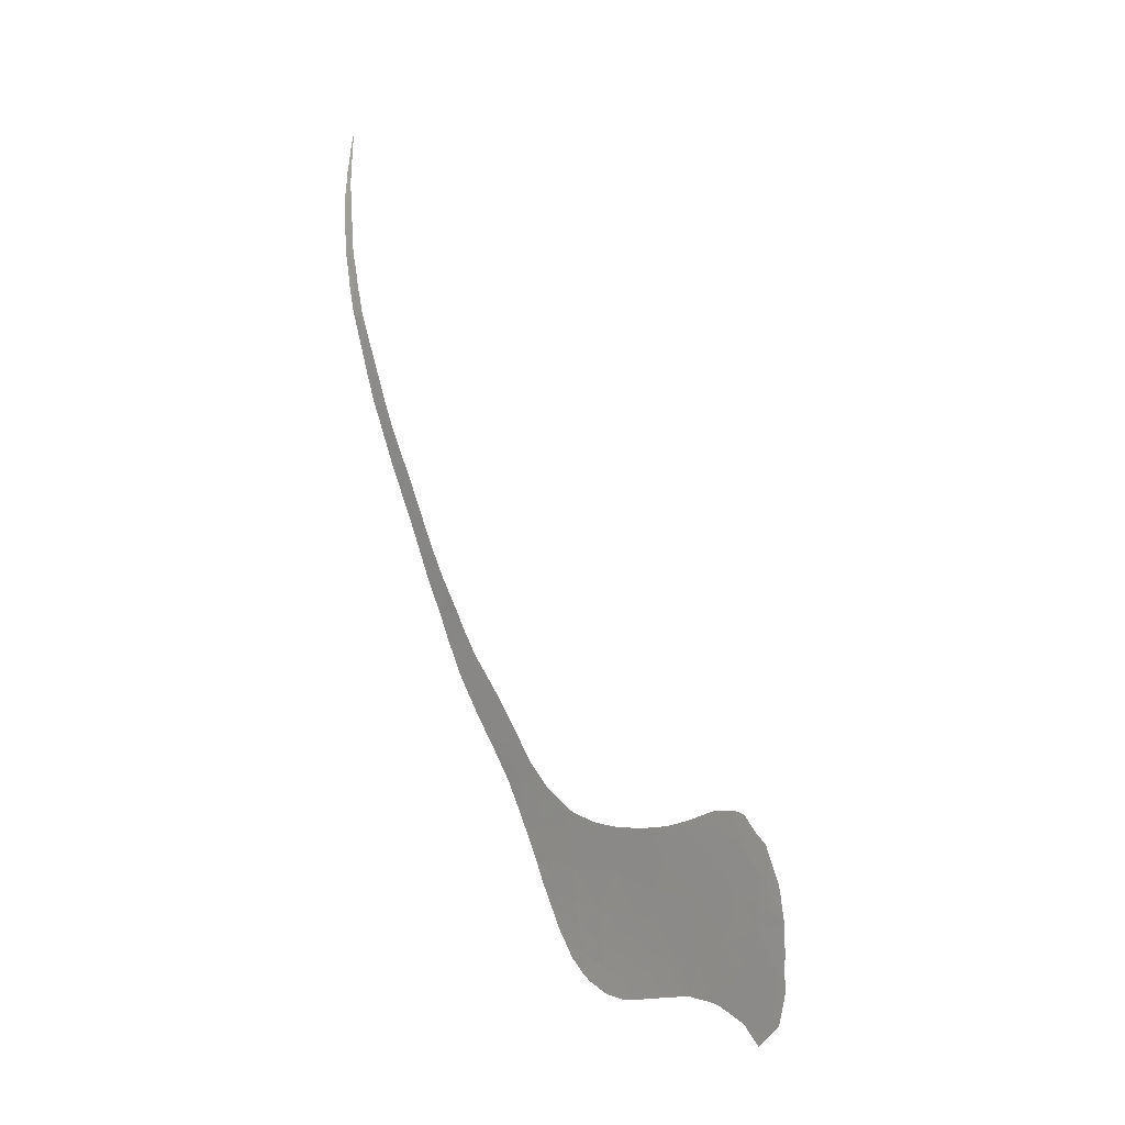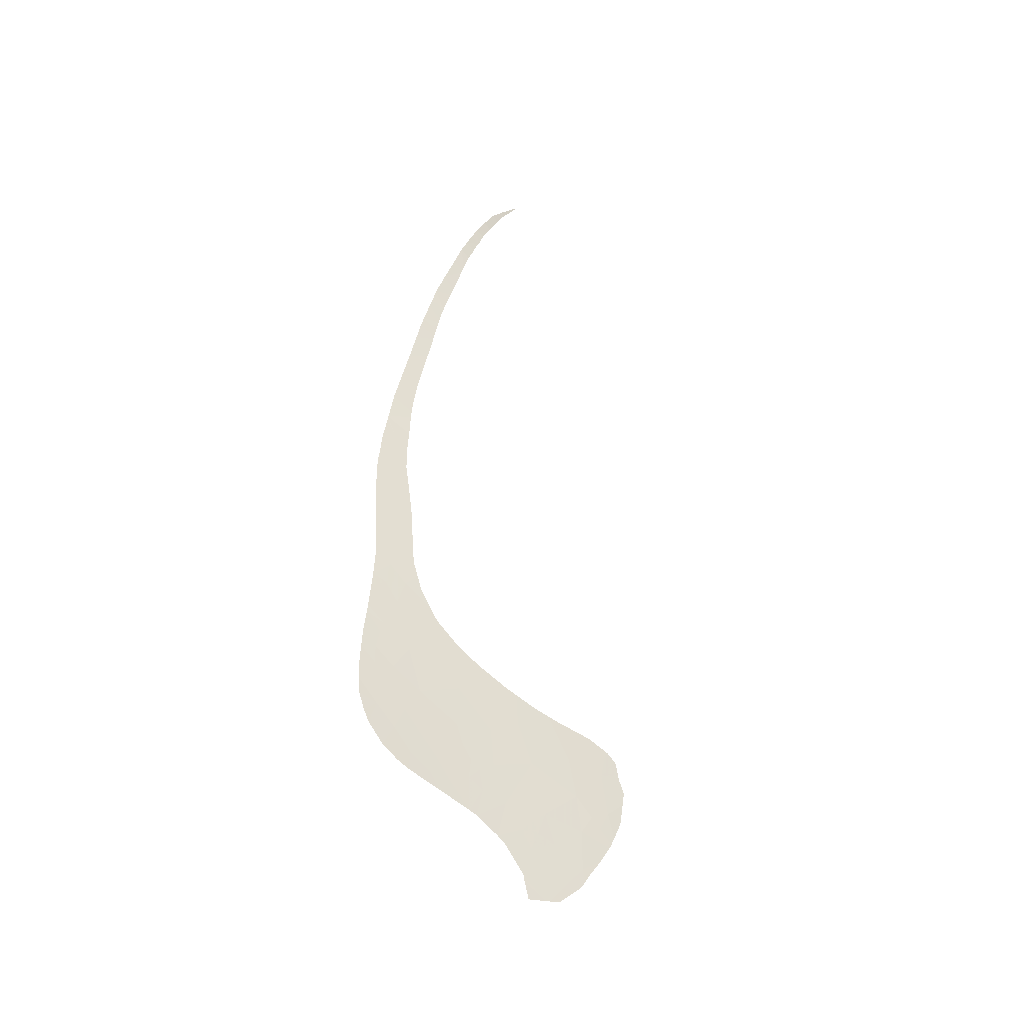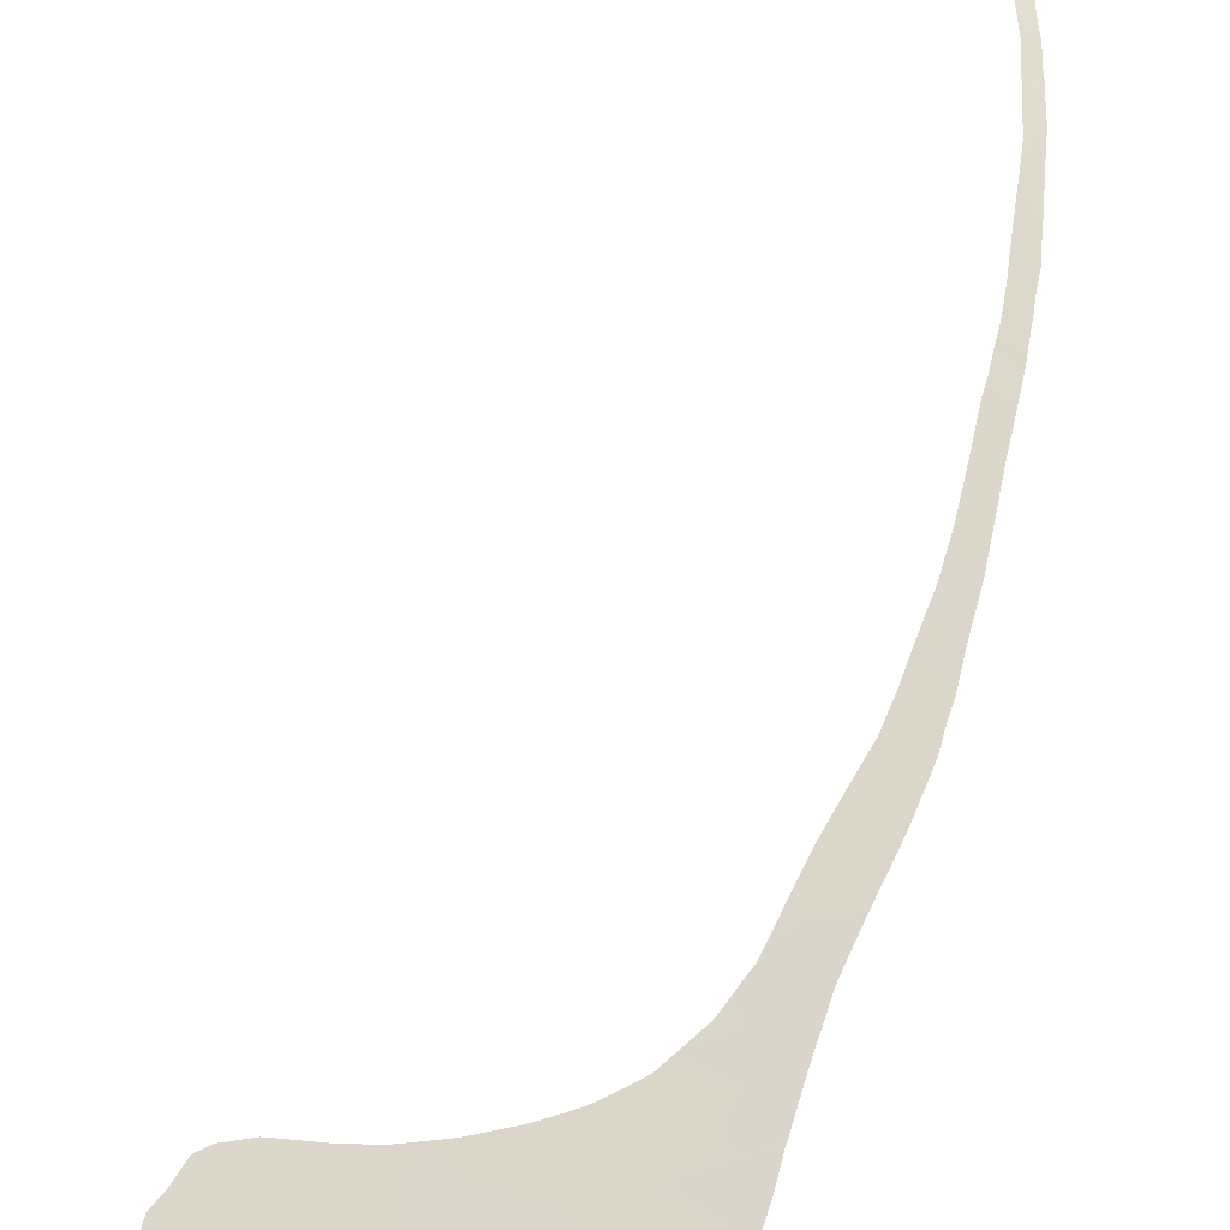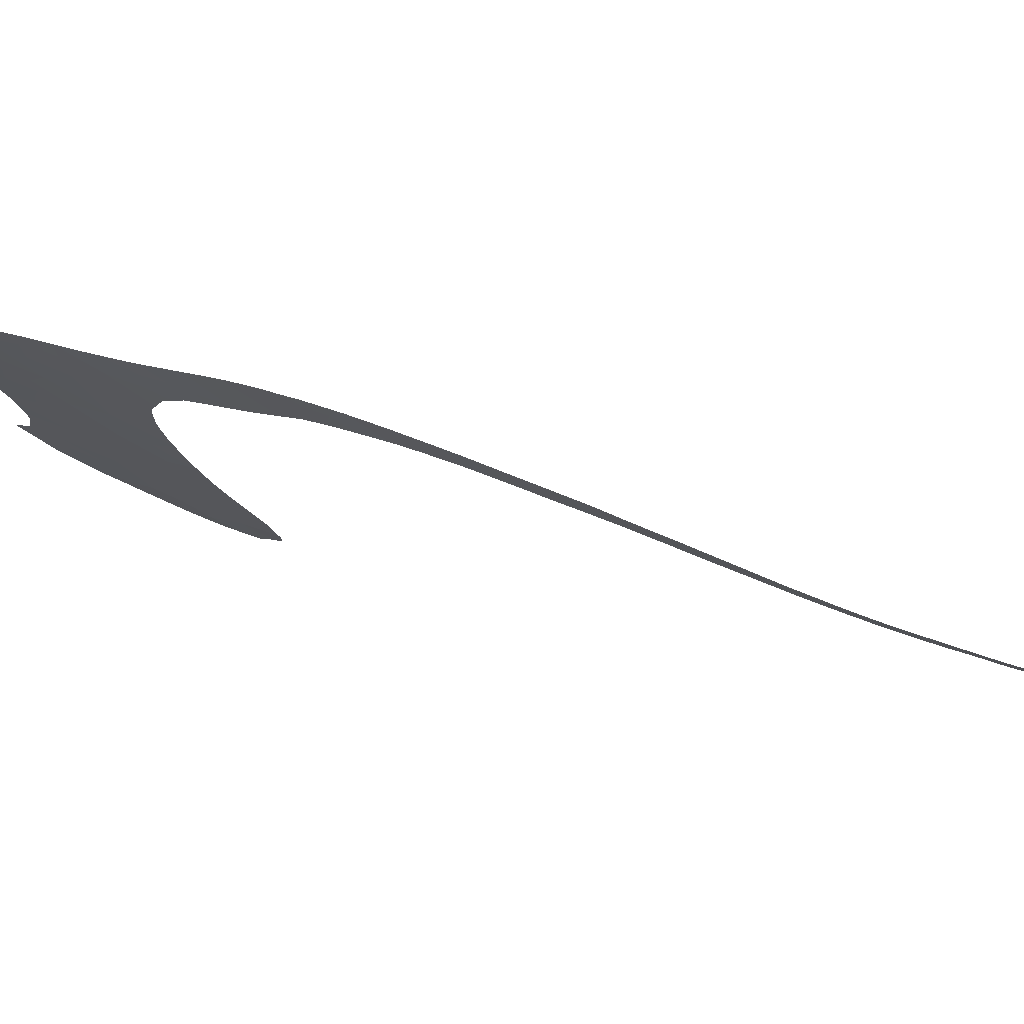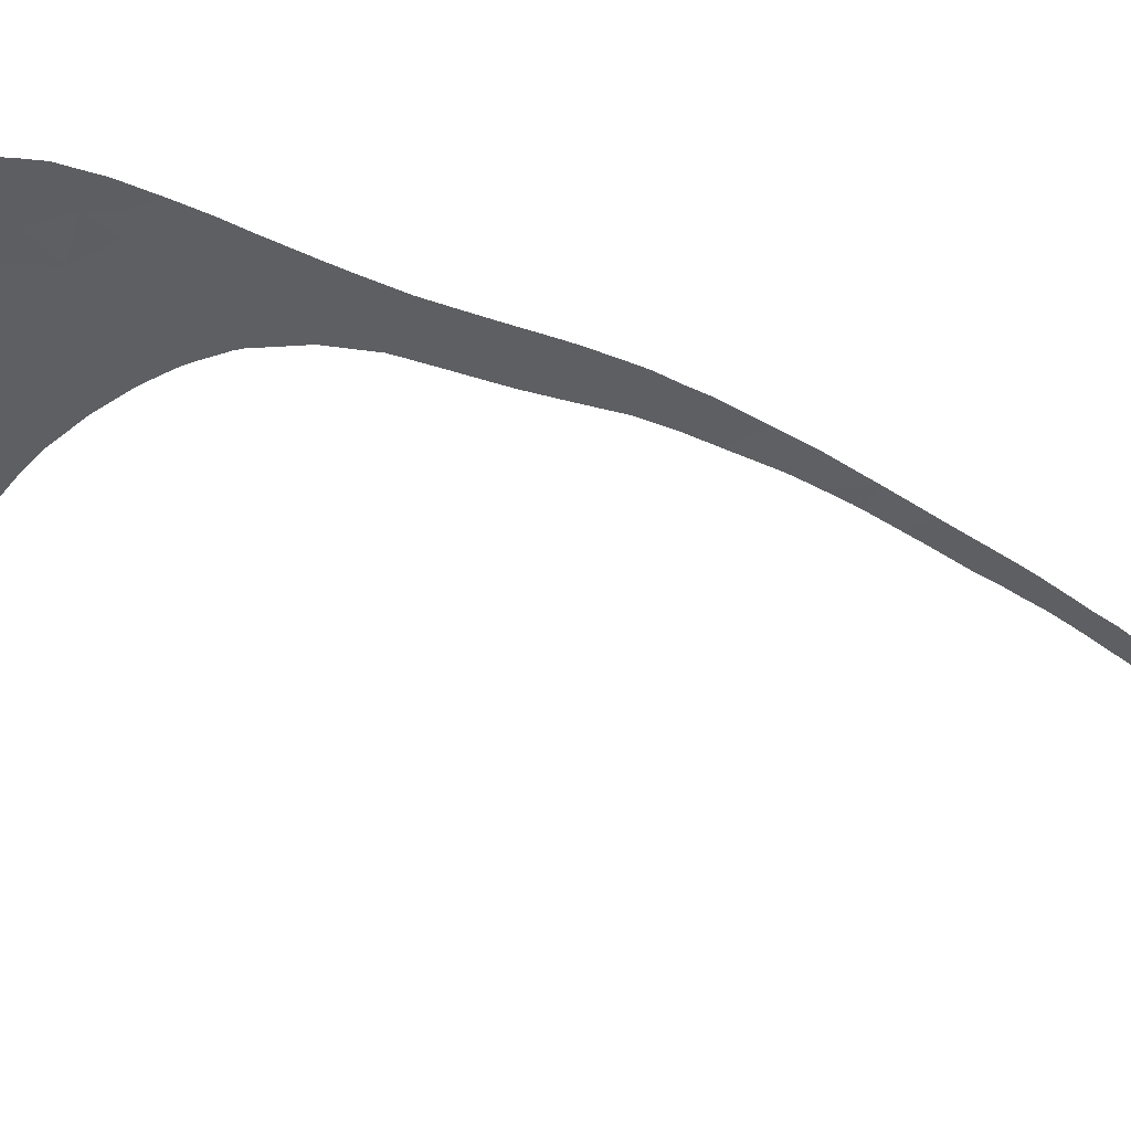
<metadata>
{"format":"obj","ext":"obj","renderer":"f3d","projection":"perspective","resolution":1024,"background":"white","views":[{"elev":-19.3,"azim":28.8,"up":"+Z"},{"elev":-67.3,"azim":-55.0,"up":"+Z"},{"elev":74.9,"azim":-177.2,"up":"+Y"},{"elev":-4.9,"azim":-61.9,"up":"+Y"},{"elev":-12.5,"azim":-130.9,"up":"+Y"}]}
</metadata>
<code>
v 34.03 80.27 -33.7
v 32.97 80.82 -34.12
v 33.96 79.68 -32.11
v 36.76 78.01 -30.38
v 35.36 78.2 -29.56
v 37.65 77.34 -29.42
v 11.48 68.38 19.26
v 12.1 68.28 19.15
v 11.35 68.74 18.06
v 14.3 79.39 -11.37
v 14.02 79.11 -10.36
v 14.79 78.89 -10.57
v 20.39 84 -30.55
v 21.98 83.76 -31.55
v 20.81 84.19 -31.58
v 37.51 77.92 -30.81
v 36.48 78.66 -31.78
v 11.16 73.21 6.026
v 12.26 73.36 4.835
v 11.36 73.67 4.822
v 18.76 82.61 -24.71
v 20.2 81.49 -23.16
v 20.72 81.84 -24.69
v 30.17 79.06 -26.84
v 29.49 78.68 -25.17
v 31.95 77.78 -25.16
v 31.49 80.92 -33
v 29.88 80.69 -30.88
v 31.98 79.27 -29.15
v 29.9 81.5 -33.01
v 20.36 82.97 -27.51
v 22.22 81.82 -26.24
v 21.84 82.66 -28.2
v 21.49 84.27 -32.55
v 28.5 81.41 -31.45
v 28.83 81.78 -32.74
v 27.7 81.9 -31.99
v 25.96 80.67 -26.93
v 28.83 80.2 -28.54
v 26.79 81.33 -29.58
v 28.33 79.57 -26.37
v 27.8 82.49 -33.68
v 27.52 82.99 -34.77
v 26.63 83 -33.99
v 25.02 83.36 -33.45
v 23.36 84.15 -34.11
v 23.55 83.52 -32.47
v 24.56 83.9 -34.54
v 26.62 81.93 -31.05
v 27.67 81.45 -30.76
v 27.02 81.57 -30.46
v 18.9 82.75 -25.23
v 20.16 82.59 -26.18
v 19.17 83.08 -26.52
v 29.22 81.28 -31.79
v 20.15 82.32 -25.41
v 23.63 82.9 -30.78
v 15.66 80.45 -15.49
v 18.24 79.66 -16.09
v 16.31 80.78 -17.03
v 14.82 79.91 -13.23
v 16.12 78.9 -11.95
v 16.85 79.15 -13.32
v 14.56 79.72 -12.5
v 10.9 70.13 13.89
v 11.65 69.85 14.19
v 10.89 70.39 13.16
v 10.96 71.62 9.938
v 10.95 71.59 10.02
v 11.21 71.51 10.02
v 10.97 69.91 14.53
v 11 69.52 15.7
v 11.82 71.34 9.985
v 11.94 67.93 20.75
v 12.02 67.83 21.07
v 12.36 67.8 20.91
v 15.13 79.06 -11.35
v 15.85 78.38 -10.34
v 35.24 80.54 -35.48
v 36.66 80.35 -36.3
v 34.17 81.49 -36.95
v 23.94 82.11 -28.84
v 34.53 76.98 -25.49
v 34.06 77.81 -27.26
v 36.4 76.88 -26.99
v 25.22 82.2 -30.4
v 22.06 84.29 -33.19
v 33.99 81.49 -36.79
v 33.98 80.76 -34.91
v 28.91 81.09 -31
v 27.15 79.3 -24.46
v 18.6 79.57 -16.23
v 18.51 80.19 -17.79
v 22.19 81.03 -24
v 24.33 80.41 -24.57
v 17.75 79.26 -14.54
v 16.59 80.93 -17.7
v 18.72 81.12 -20.51
v 17.53 81.45 -20.08
v 17.5 81.43 -19.99
v 18.39 80.73 -19.08
v 17.39 81.37 -19.71
v 21.81 83.22 -29.79
v 20.11 83.89 -29.94
v 20.1 80.88 -21.35
v 22.17 80.34 -22.1
v 15.35 80.27 -14.7
v 13.59 78.44 -8.2
v 13.57 78.42 -8.124
v 15.33 77.9 -8.598
v 10.95 71.53 10.16
v 14.55 78.53 -9.412
v 13.64 78.5 -8.387
v 12.76 76.95 -3.89
v 12.57 76.53 -2.707
v 13.85 76.21 -3.131
v 11.42 73.91 4.21
v 11.99 75.34 0.4943
v 13.34 75.21 -0.3405
v 12.17 75.7 -0.4766
v 11.75 74.84 1.833
v 11.63 74.52 2.689
v 12.41 74.38 2.37
v 13 77.47 -5.349
v 14.28 76.86 -5.076
v 28.42 80.99 -30.25
v 18.09 81.94 -22.09
v 18.94 81.61 -22.11
v 25.09 82.74 -31.79
v 20.74 83.24 -28.71
v 26.48 82.57 -32.66
v 25.4 83.67 -34.68
v 19.59 83.46 -28.08
v 18.39 82.22 -23.2
v 35.18 79.87 -33.71
v 29.69 82.29 -34.89
v 30.2 82.12 -34.94
v 18.16 82 -22.33
v 23.42 80.3 -23.3
v 19.84 80.69 -20.53
v 20.32 80.26 -19.88
v 37.4 79.3 -34.27
v 27.47 83 -34.77
v 28.37 81.24 -30.87
v 32.43 81.61 -35.68
v 31.84 81.73 -35.43
v 27.68 82.94 -34.78
v 31.18 81.59 -34.46
v 11.79 69.1 16.49
v 11.16 69.15 16.8
v 11.69 69.35 15.73
v 11.84 68.96 16.92
v 11.21 68.94 17.42
v 11.87 68.87 17.17
v 11.91 68.79 17.45
v 11.98 68.64 17.96
v 37.59 76.26 -26.43
v 37.38 76.2 -26.04
v 36.24 76.18 -24.93
v 36.96 76.06 -25.3
v 34.18 76.85 -24.78
v 34.41 76.76 -24.76
v 33.34 77.18 -24.86
v 32.21 77.61 -24.95
v 32.51 77.5 -24.93
v 38.17 76.33 -27.17
v 31.13 78.01 -24.98
v 31.69 77.8 -24.96
v 31.92 77.71 -24.96
v 14.02 76.51 -3.991
v 14.32 76.91 -5.244
v 13.12 77.75 -6.118
v 14.55 77.21 -6.171
v 14.31 76.9 -5.191
v 12.23 68 20.24
v 12.03 68.48 18.48
v 12 68.56 18.22
v 12.24 67.96 20.37
v 13.66 75.84 -2.075
v 12.39 76.14 -1.681
v 13.63 75.78 -1.932
v 13.6 75.72 -1.745
v 13.93 76.35 -3.532
v 38.23 76.42 -27.45
v 38.35 76.61 -28.09
v 38.38 76.66 -28.25
v 37.82 79.42 -34.97
v 37.62 79.78 -35.71
v 37.43 79.99 -36.07
v 37.16 80.28 -36.59
v 36.25 80.99 -37.6
v 36.06 81.1 -37.71
v 36.78 80.69 -37.31
v 28.59 78.87 -24.76
v 28.55 78.88 -24.75
v 35.95 81.17 -37.77
v 34.35 81.55 -37.25
v 35 81.7 -38.29
v 37.91 79.19 -34.43
v 37.9 79.21 -34.47
v 37.77 79.56 -35.27
v 38.28 78.5 -32.95
v 38.19 78.68 -33.35
v 22.77 80.32 -22.68
v 22.17 80.34 -22.09
v 22.35 80.33 -22.26
v 36.07 76.22 -24.91
v 38.6 76.99 -29.31
v 38.62 77.02 -29.39
v 11.98 68.6 18.09
v 23.14 80.27 -22.93
v 26.63 79.46 -24.35
v 26.27 79.56 -24.26
v 20.52 80.29 -20.18
v 21.12 80.38 -21.08
v 23.64 80.17 -23.19
v 24.51 80.01 -23.65
v 24.96 79.9 -23.83
v 24.61 79.98 -23.69
v 20.12 80.22 -19.57
v 20.05 80.21 -19.47
v 20.4 80.27 -20
v 29.47 78.57 -24.85
v 30.72 78.16 -24.98
v 35.73 76.33 -24.86
v 34.83 76.6 -24.73
v 12.66 67.3 22.99
v 12.76 67.32 22.79
v 12.45 67.68 21.38
v 12.12 67.77 21.29
v 12.44 67.69 21.33
v 12.39 67.76 21.07
v 12.31 67.86 20.71
v 18.47 79.51 -15.92
v 17.83 79.23 -14.54
v 18.12 79.34 -15.13
v 18.64 79.59 -16.33
v 17.24 79.01 -13.35
v 17.28 79.02 -13.43
v 17.61 79.15 -14.09
v 17.81 79.23 -14.51
v 14.56 77.23 -6.222
v 14.66 77.32 -6.549
v 15.36 77.92 -8.668
v 15.76 78.28 -9.991
v 15.32 77.89 -8.553
v 14.82 77.46 -7.015
v 15.23 77.81 -8.27
v 15.89 78.37 -10.34
v 16.36 78.69 -11.65
v 15.77 78.29 -10.03
v 13.39 75.31 -0.6111
v 13.46 75.45 -1.005
v 12.88 74.41 1.903
v 12.87 74.37 1.999
v 12.69 74.02 2.968
v 12.72 74.08 2.8
v 19 79.77 -17.17
v 16.52 78.75 -11.97
v 16.39 78.7 -11.71
v 17.09 78.96 -13.07
v 19.18 79.86 -17.6
v 19.72 80.12 -18.87
v 19.9 80.19 -19.25
v 11.66 70.21 13.07
v 11.67 70.3 12.83
v 10.85 70.83 11.99
v 11.69 69.85 14.14
v 11.66 70.02 13.65
v 13.28 75.08 0.0066
v 13.36 75.25 -0.4602
v 13.03 74.62 1.304
v 13.14 74.78 0.8164
v 12.23 72.9 5.924
v 12.17 72.62 6.631
v 12.26 73.01 5.639
v 11.11 72.75 7.154
v 12.14 72.49 6.965
v 12.34 73.27 4.972
v 12.41 73.46 4.465
v 12.36 73.32 4.826
v 12.5 73.7 3.841
v 12.01 72.02 8.212
v 11.05 72.41 8.011
v 11.92 71.7 9.038
v 12.07 72.25 7.588
v 12.1 72.38 7.247
v 12.11 72.42 7.151
v 12.63 73.92 3.24
v 12.56 73.8 3.556
v 12.94 74.49 1.65
v 11.69 69.83 14.21
v 11.69 69.42 15.47
v 11.7 69.78 14.36
v 12.81 67.26 23.04
v 12.93 67.14 23.61
v 12.79 67.29 22.92
v 12.61 67.51 22.05
v 11.85 71.46 9.687
v 11.89 71.61 9.294
v 11.83 71.38 9.889
v 11.67 70.45 12.42
v 11.66 70.7 11.73
v 11.66 70.75 11.59
v 11.78 71.21 10.34
v 27.38 79.24 -24.51
v 28.5 78.9 -24.75
v 38.52 77.93 -31.7
v 38.33 78.37 -32.67
v 38.55 77.79 -31.36
v 38.54 77.87 -31.57
v 38.58 77.58 -30.84
v 38.62 77.26 -30.04
v 27.05 79.33 -24.44
f 3 2 1
f 6 5 4
f 9 8 7
f 12 11 10
f 15 14 13
f 4 17 16
f 20 19 18
f 23 22 21
f 26 25 24
f 29 28 27
f 28 30 27
f 33 32 31
f 34 14 15
f 37 36 35
f 40 39 38
f 39 41 38
f 44 43 42
f 47 46 45
f 46 48 45
f 50 49 37
f 51 49 50
f 28 29 39
f 29 24 39
f 54 53 52
f 28 55 30
f 53 32 56
f 56 52 53
f 32 23 56
f 23 21 56
f 47 57 14
f 60 59 58
f 63 62 61
f 62 64 61
f 67 66 65
f 70 69 68
f 72 71 66
f 73 70 68
f 76 75 74
f 65 66 71
f 78 12 77
f 77 62 78
f 81 80 79
f 40 38 82
f 26 84 83
f 84 85 83
f 29 5 84
f 29 84 26
f 26 24 29
f 3 5 29
f 86 40 82
f 82 57 86
f 46 47 87
f 38 32 82
f 89 88 79
f 88 81 79
f 55 36 30
f 28 90 55
f 91 38 41
f 5 6 85
f 85 84 5
f 93 92 59
f 32 95 94
f 94 23 32
f 58 59 96
f 39 24 41
f 24 25 41
f 97 93 60
f 93 59 60
f 31 32 53
f 100 99 98
f 93 97 101
f 97 102 101
f 102 98 101
f 102 100 98
f 82 32 33
f 33 103 82
f 38 95 32
f 14 103 13
f 103 104 13
f 87 47 14
f 14 34 87
f 106 105 22
f 22 94 106
f 58 96 107
f 96 63 107
f 110 109 108
f 70 111 69
f 77 12 10
f 10 64 77
f 112 12 78
f 108 113 112
f 116 115 114
f 19 20 117
f 120 119 118
f 123 122 121
f 125 114 124
f 107 63 61
f 62 77 64
f 112 113 11
f 12 112 11
f 28 126 90
f 98 99 127
f 127 128 98
f 47 45 129
f 36 55 35
f 86 57 129
f 129 49 86
f 103 33 130
f 33 31 130
f 131 45 44
f 45 48 132
f 37 131 42
f 131 44 42
f 130 31 133
f 133 31 54
f 31 53 54
f 57 47 129
f 105 128 22
f 40 86 49
f 103 130 104
f 130 133 104
f 57 82 103
f 14 57 103
f 22 128 134
f 134 21 22
f 135 89 79
f 40 49 51
f 36 136 30
f 136 137 30
f 56 21 52
f 128 127 138
f 94 95 139
f 23 94 22
f 36 37 42
f 98 128 105
f 128 138 134
f 141 98 140
f 98 105 140
f 106 94 139
f 17 135 142
f 135 1 89
f 45 132 44
f 132 143 44
f 137 27 30
f 50 37 35
f 39 40 126
f 28 39 126
f 3 29 27
f 27 2 3
f 40 51 50
f 126 40 50
f 144 126 50
f 143 43 44
f 2 146 145
f 145 89 2
f 145 88 89
f 27 146 2
f 136 36 42
f 42 147 136
f 126 144 90
f 147 42 43
f 1 2 89
f 5 17 4
f 90 144 35
f 55 90 35
f 144 50 35
f 129 45 131
f 49 129 131
f 131 37 49
f 142 135 79
f 79 80 142
f 137 146 148
f 27 148 146
f 137 148 27
f 3 1 135
f 5 3 17
f 3 135 17
f 6 4 16
f 150 72 149
f 149 72 151
f 153 150 152
f 152 150 149
f 9 153 154
f 154 153 152
f 155 9 154
f 156 9 155
f 158 85 157
f 159 85 158
f 158 160 159
f 161 26 83
f 83 162 161
f 163 26 161
f 165 164 26
f 165 26 163
f 157 85 166
f 167 25 26
f 26 168 167
f 168 26 169
f 169 26 164
f 170 114 125
f 124 172 171
f 171 172 173
f 125 124 174
f 174 124 171
f 175 74 7
f 7 8 175
f 8 9 176
f 176 9 177
f 178 74 175
f 180 115 179
f 179 181 180
f 179 115 116
f 182 180 181
f 116 114 183
f 166 85 184
f 184 85 6
f 6 185 184
f 185 6 186
f 188 187 142
f 188 142 80
f 80 189 188
f 189 80 190
f 190 80 191
f 80 81 192
f 192 191 80
f 193 190 191
f 195 25 194
f 192 81 196
f 196 81 197
f 196 197 198
f 200 199 142
f 200 142 187
f 187 188 201
f 203 202 142
f 203 142 199
f 204 106 139
f 206 205 106
f 206 106 204
f 159 207 85
f 186 6 208
f 208 6 209
f 210 177 9
f 210 9 156
f 204 139 211
f 213 95 212
f 215 214 105
f 215 105 106
f 106 205 215
f 211 139 216
f 139 95 217
f 217 216 139
f 218 95 213
f 217 95 219
f 219 95 218
f 93 101 220
f 220 101 98
f 98 141 220
f 221 93 220
f 141 140 222
f 140 105 214
f 214 222 140
f 224 223 25
f 224 25 167
f 194 25 223
f 162 83 225
f 83 85 207
f 207 225 83
f 226 162 225
f 229 228 227
f 229 227 230
f 230 231 229
f 231 230 232
f 232 230 75
f 75 76 232
f 76 74 233
f 233 74 178
f 96 59 234
f 234 59 92
f 236 235 96
f 236 96 234
f 92 93 237
f 239 238 63
f 63 96 240
f 240 239 63
f 240 96 241
f 241 96 235
f 173 172 242
f 242 172 243
f 243 172 109
f 108 112 244
f 112 78 245
f 245 244 112
f 246 109 110
f 110 108 244
f 248 247 109
f 248 109 246
f 250 249 78
f 250 78 62
f 251 78 249
f 245 78 251
f 243 109 247
f 253 252 180
f 253 180 182
f 123 121 254
f 254 255 123
f 257 256 123
f 257 123 255
f 183 114 170
f 237 93 258
f 260 62 259
f 259 62 63
f 63 261 259
f 261 63 238
f 250 62 260
f 258 93 262
f 262 93 263
f 264 93 221
f 263 93 264
f 66 67 265
f 67 267 266
f 266 265 67
f 269 268 66
f 269 66 265
f 270 118 119
f 119 120 271
f 120 180 252
f 252 271 120
f 273 272 118
f 273 118 270
f 275 18 274
f 274 18 19
f 19 276 274
f 277 18 275
f 275 278 277
f 276 19 279
f 281 19 280
f 19 117 282
f 282 280 19
f 279 19 281
f 285 284 283
f 283 284 286
f 286 284 287
f 287 284 277
f 277 288 287
f 117 122 289
f 289 122 123
f 123 256 289
f 282 117 290
f 290 117 289
f 288 277 278
f 254 121 291
f 121 118 272
f 272 291 121
f 72 66 292
f 292 66 268
f 294 293 72
f 294 72 292
f 296 227 295
f 295 227 297
f 297 227 228
f 228 229 298
f 300 299 284
f 300 284 285
f 68 284 299
f 299 301 68
f 151 72 293
f 266 267 302
f 302 267 303
f 303 267 304
f 267 111 73
f 73 111 70
f 304 267 305
f 305 267 73
f 73 68 301
f 307 306 25
f 307 25 195
f 309 308 17
f 309 17 142
f 142 202 309
f 311 310 16
f 16 17 308
f 308 311 16
f 209 6 312
f 312 6 16
f 16 310 312
f 313 209 312
f 212 95 314
f 314 95 38
f 38 91 314
f 41 25 306
f 306 91 41

</code>
